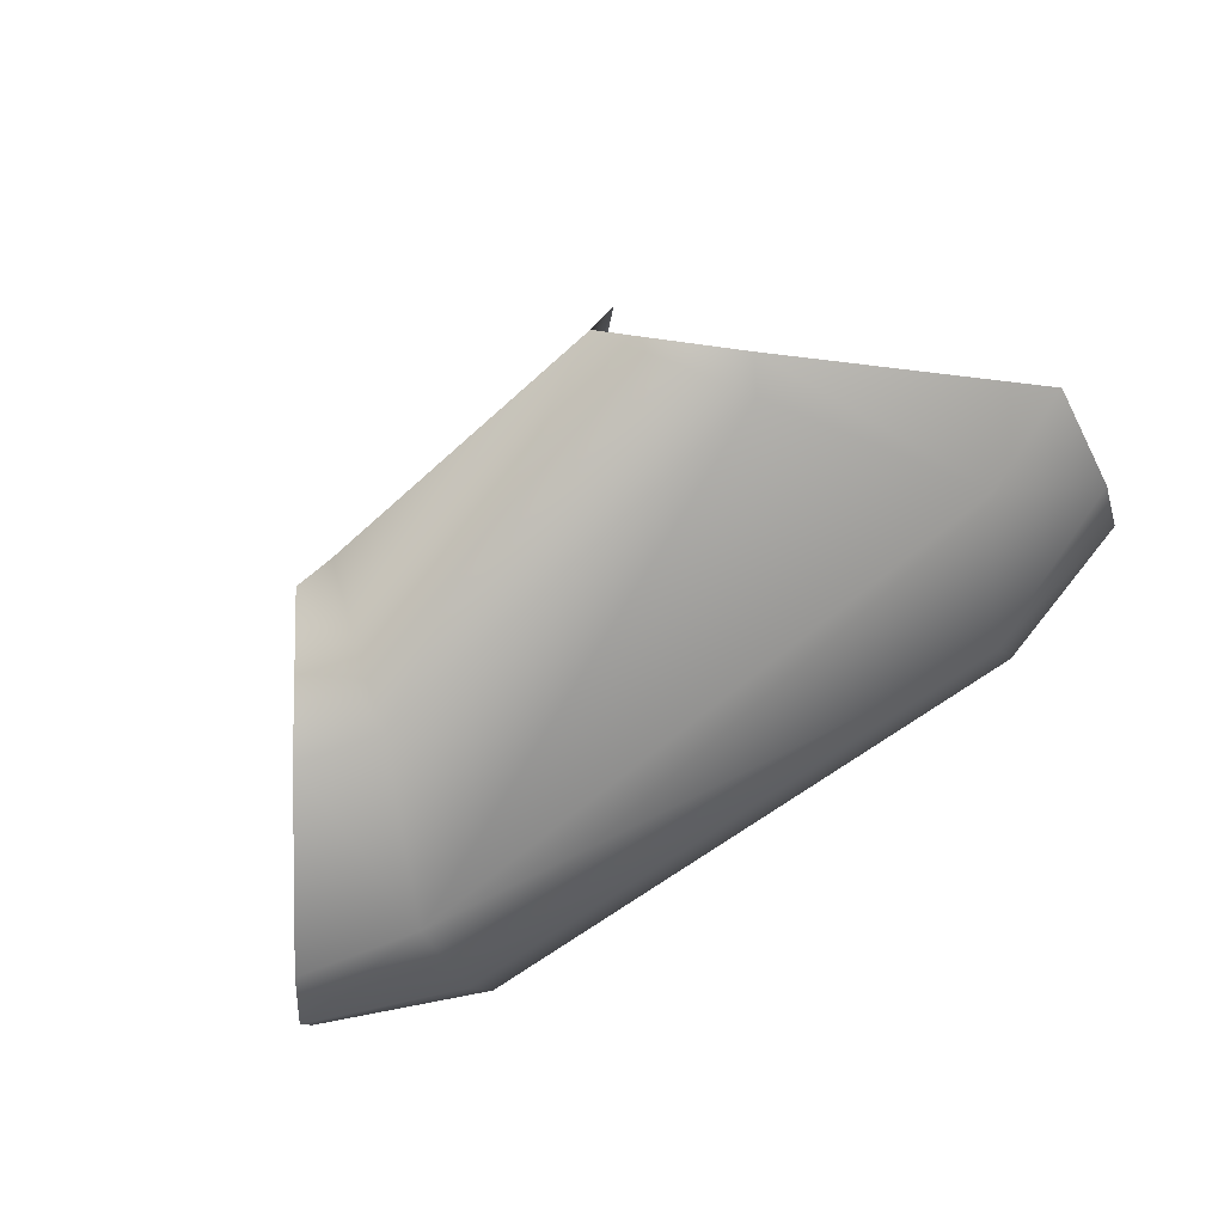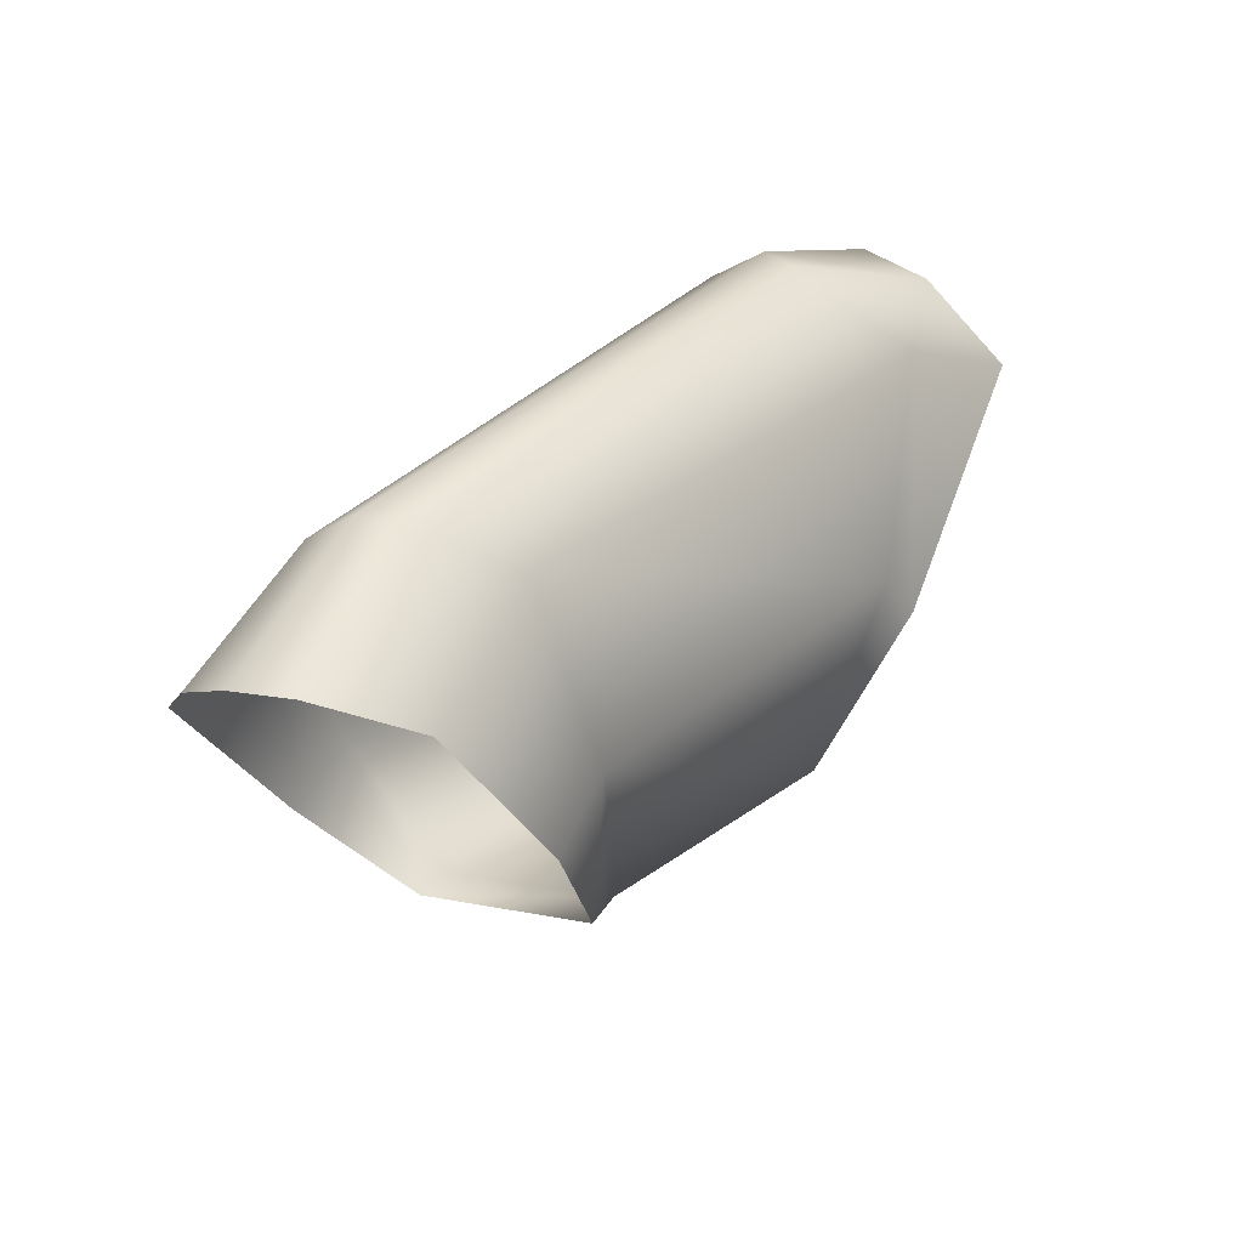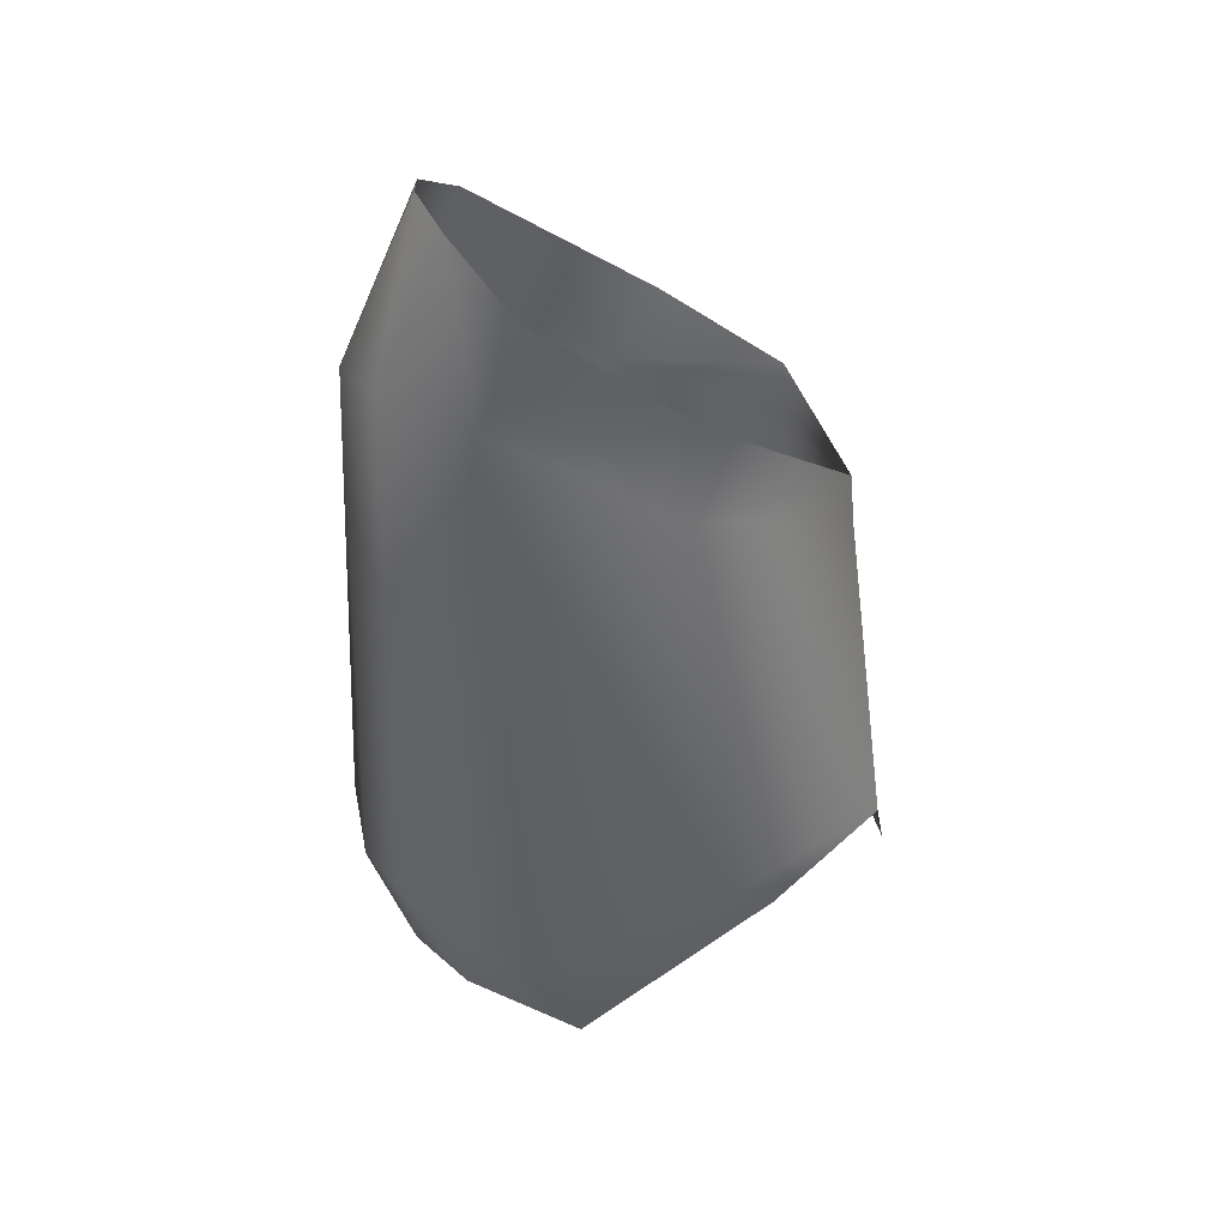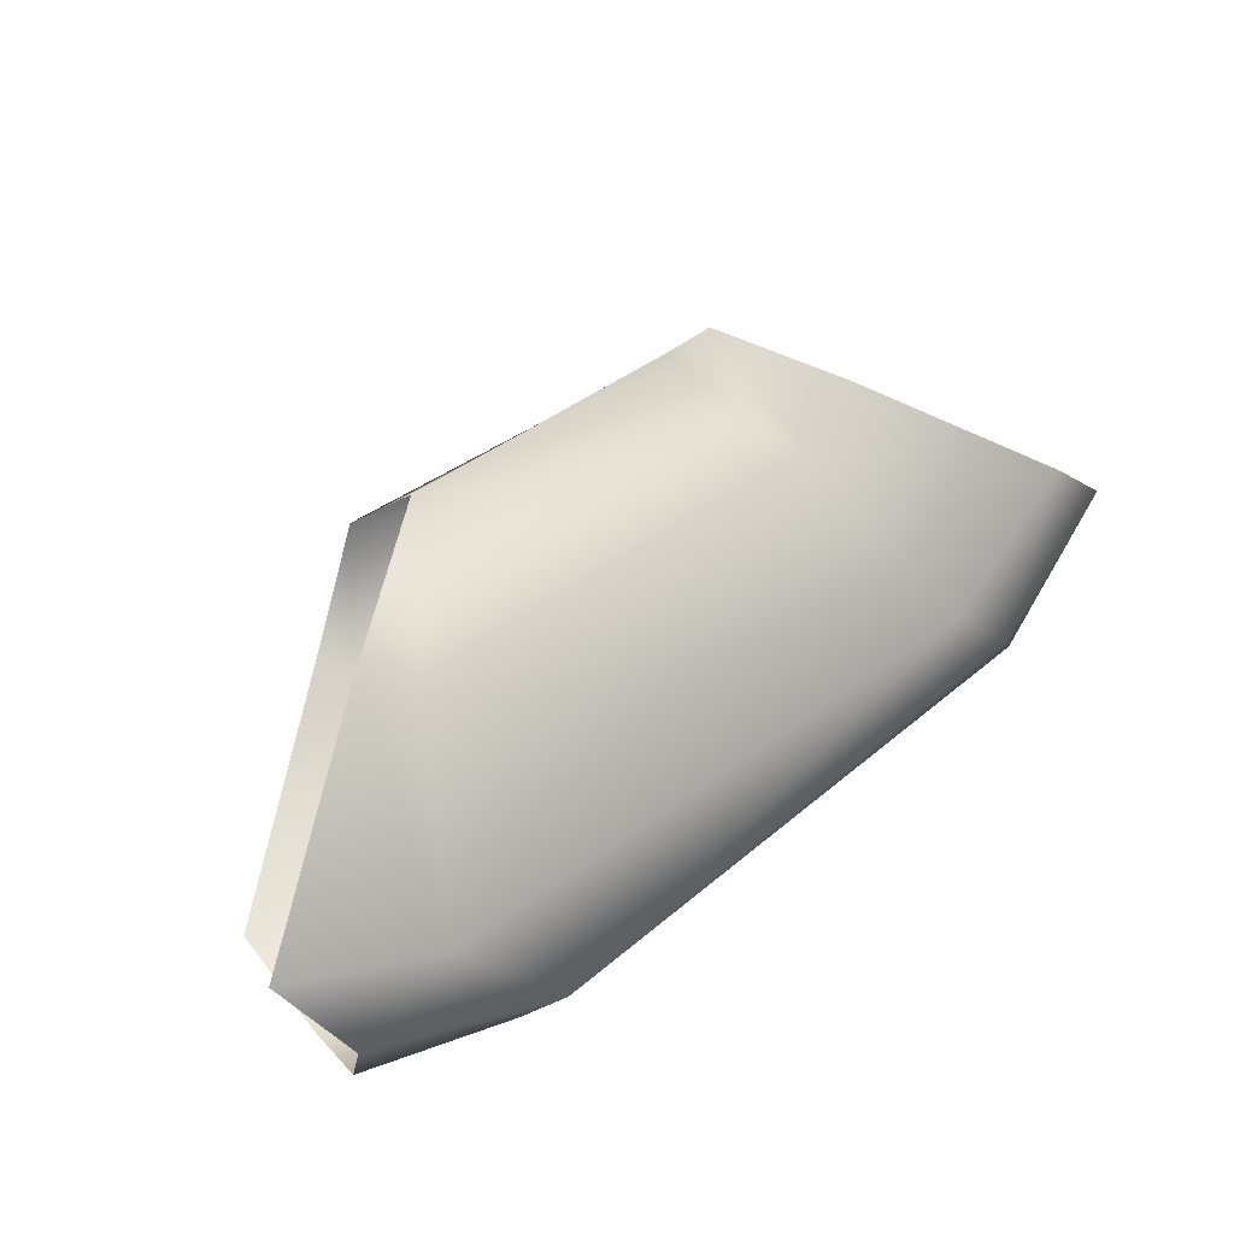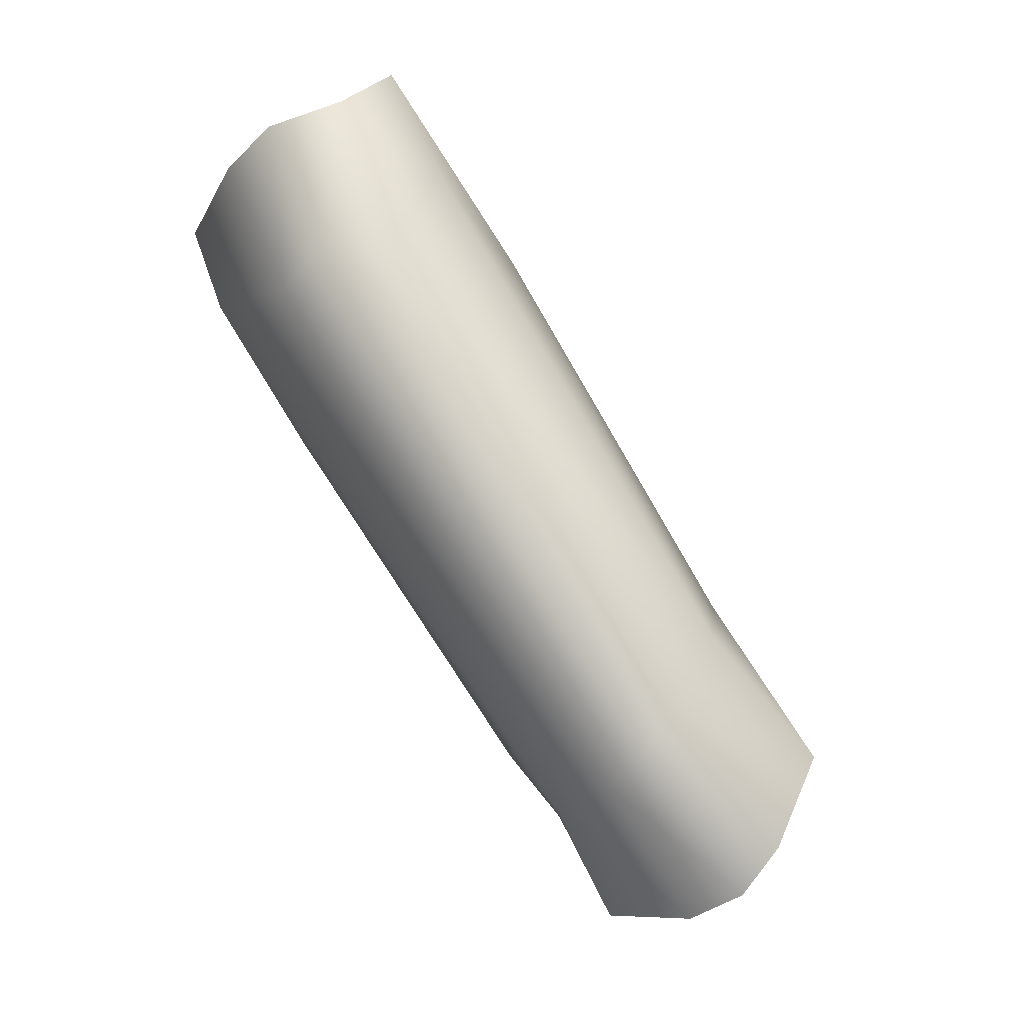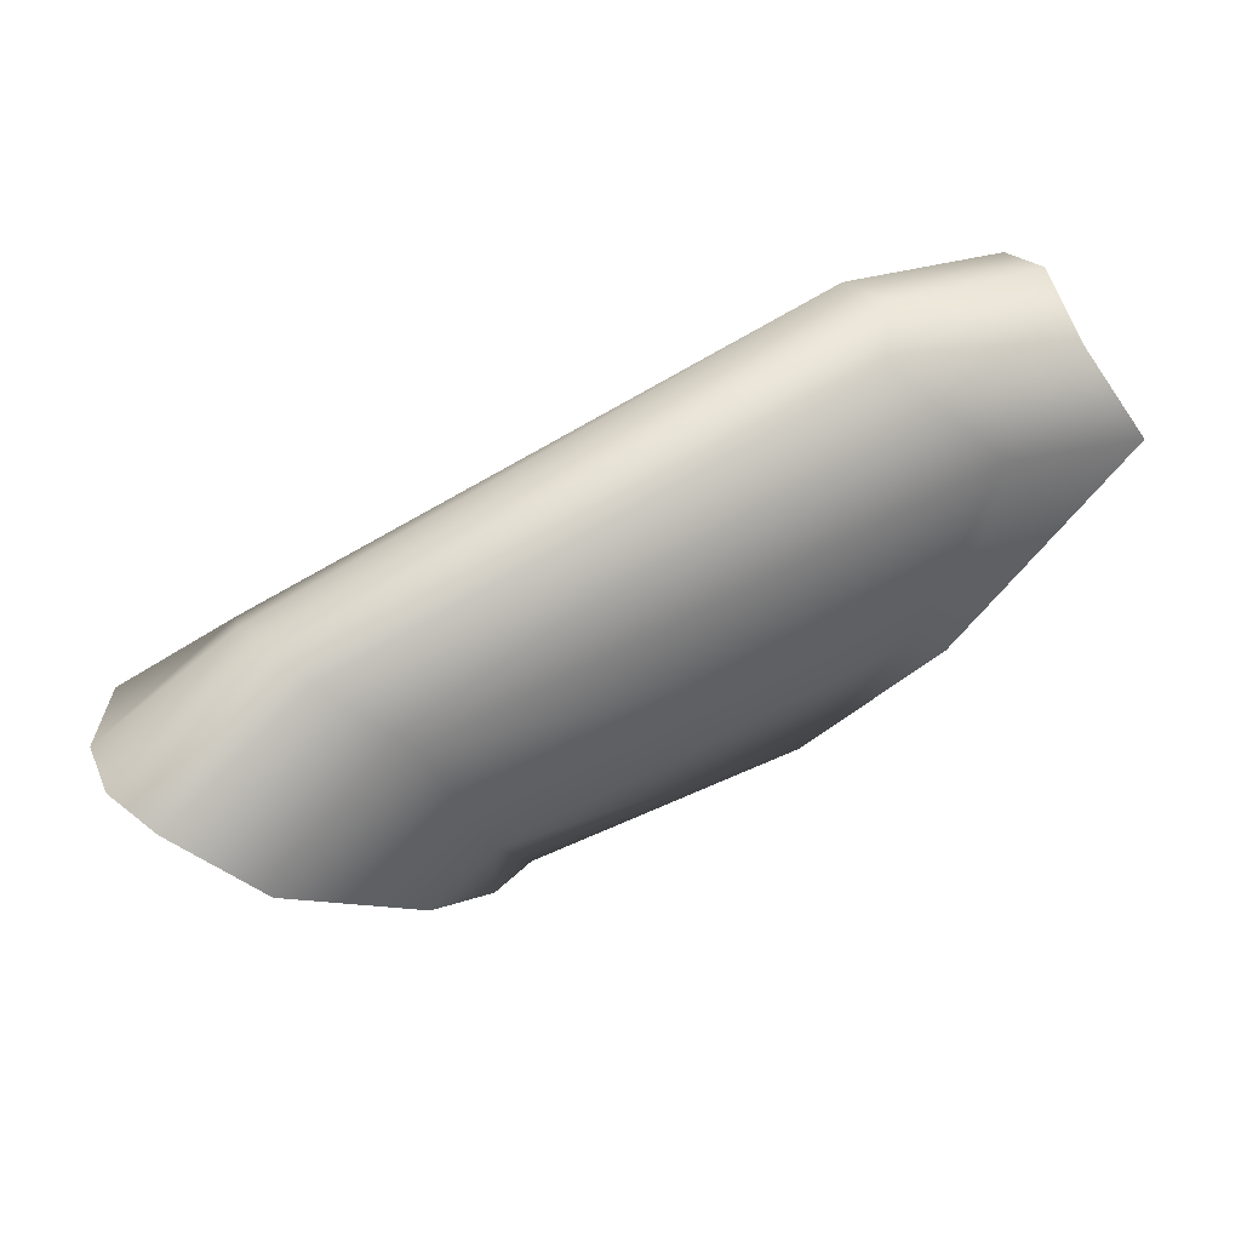
<metadata>
{"format":"obj","ext":"obj","renderer":"f3d","projection":"perspective","resolution":1024,"background":"white","views":[{"elev":-72.6,"azim":33.5,"up":"+Z"},{"elev":32.2,"azim":-60.8,"up":"+Y"},{"elev":-55.6,"azim":-91.2,"up":"+Z"},{"elev":78.9,"azim":143.5,"up":"+Z"},{"elev":79.3,"azim":-128.0,"up":"+Y"},{"elev":67.4,"azim":-37.6,"up":"+Y"}]}
</metadata>
<code>
v -1.687 1.425 1.53
v -1.686 1.419 1.528
v -1.691 1.421 1.526
v -1.695 1.428 1.529
v -1.695 1.43 1.531
v -1.688 1.427 1.537
v -1.687 1.428 1.533
v -1.697 1.431 1.534
v -1.694 1.426 1.539
v -1.687 1.423 1.54
v -1.697 1.415 1.541
v -1.699 1.418 1.54
v -1.696 1.41 1.526
v -1.697 1.412 1.526
v -1.721 1.428 1.534
v -1.722 1.429 1.53
v -1.723 1.43 1.528
v -1.723 1.428 1.526
v -1.722 1.424 1.524
v -1.723 1.414 1.524
v -1.718 1.415 1.524
v -1.728 1.422 1.523
v -1.73 1.425 1.526
v -1.731 1.426 1.528
v -1.73 1.426 1.531
v -1.728 1.425 1.535
v -1.719 1.418 1.537
v -1.723 1.416 1.537
v -1.704 1.41 1.539
v -1.702 1.406 1.526
v -1.7 1.406 1.526
v -1.717 1.408 1.527
v -1.717 1.41 1.536
v -1.719 1.408 1.527
v -1.719 1.411 1.536
f 1 2 3
f 4 1 3
f 5 6 7
f 5 8 6
f 7 1 4
f 4 5 7
f 6 9 10
f 6 8 9
f 9 11 10
f 9 12 11
f 3 2 13
f 13 14 3
f 8 15 9
f 8 16 15
f 17 8 5
f 17 16 8
f 4 17 5
f 4 18 17
f 19 4 3
f 19 18 4
f 20 19 21
f 20 22 19
f 19 23 18
f 19 22 23
f 18 24 17
f 18 23 24
f 17 25 16
f 17 24 25
f 16 26 15
f 16 25 26
f 27 26 28
f 27 15 26
f 14 19 3
f 14 21 19
f 15 12 9
f 15 27 12
f 29 30 31
f 11 12 29
f 30 14 13
f 29 32 30
f 29 33 32
f 21 34 20
f 21 32 34
f 34 33 35
f 34 32 33
f 35 27 28
f 35 33 27
f 30 21 14
f 30 32 21
f 27 29 12
f 27 33 29

</code>
